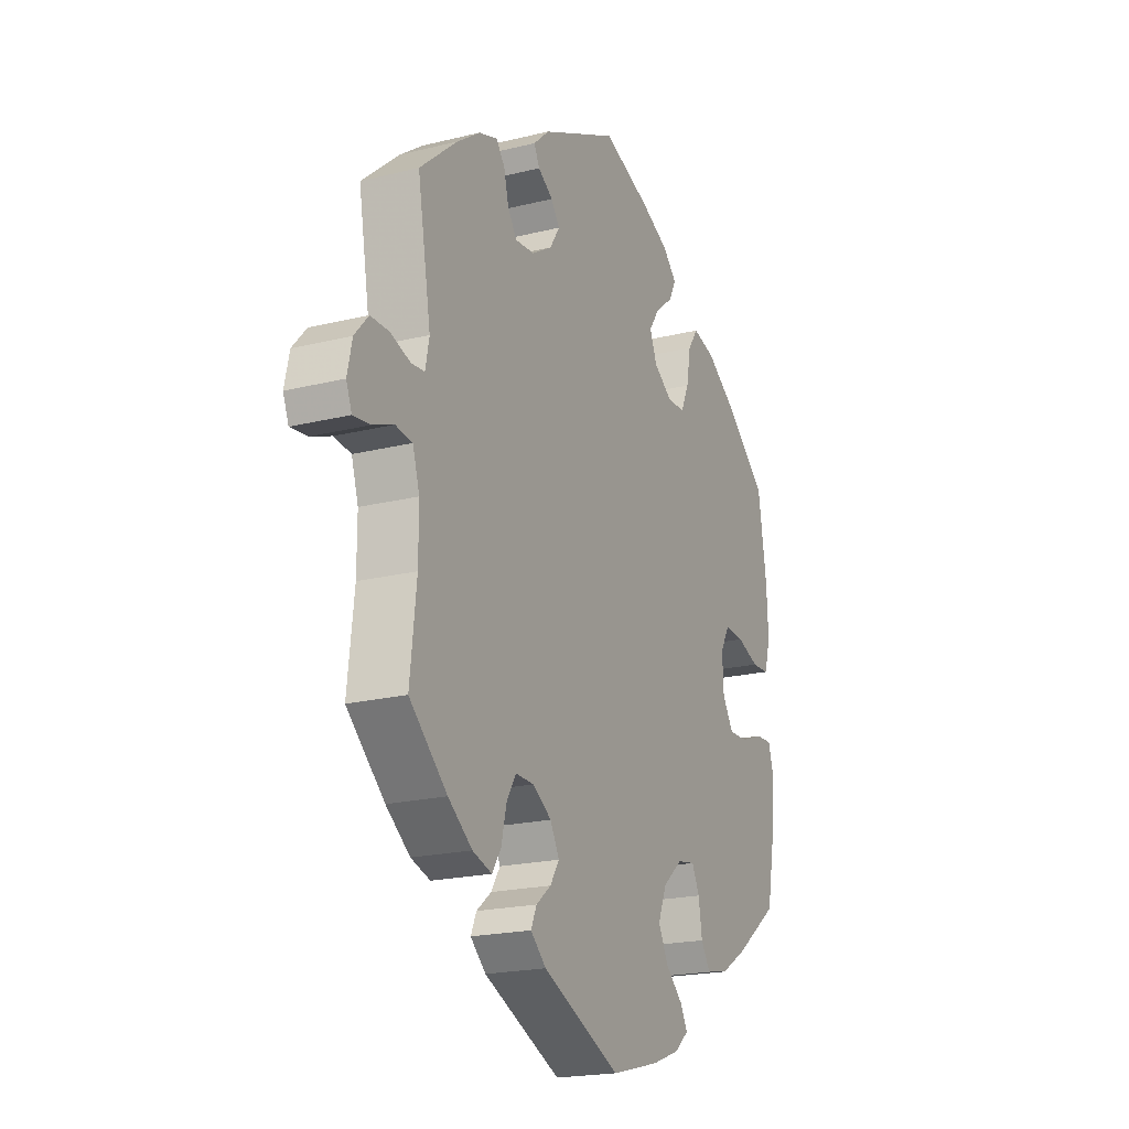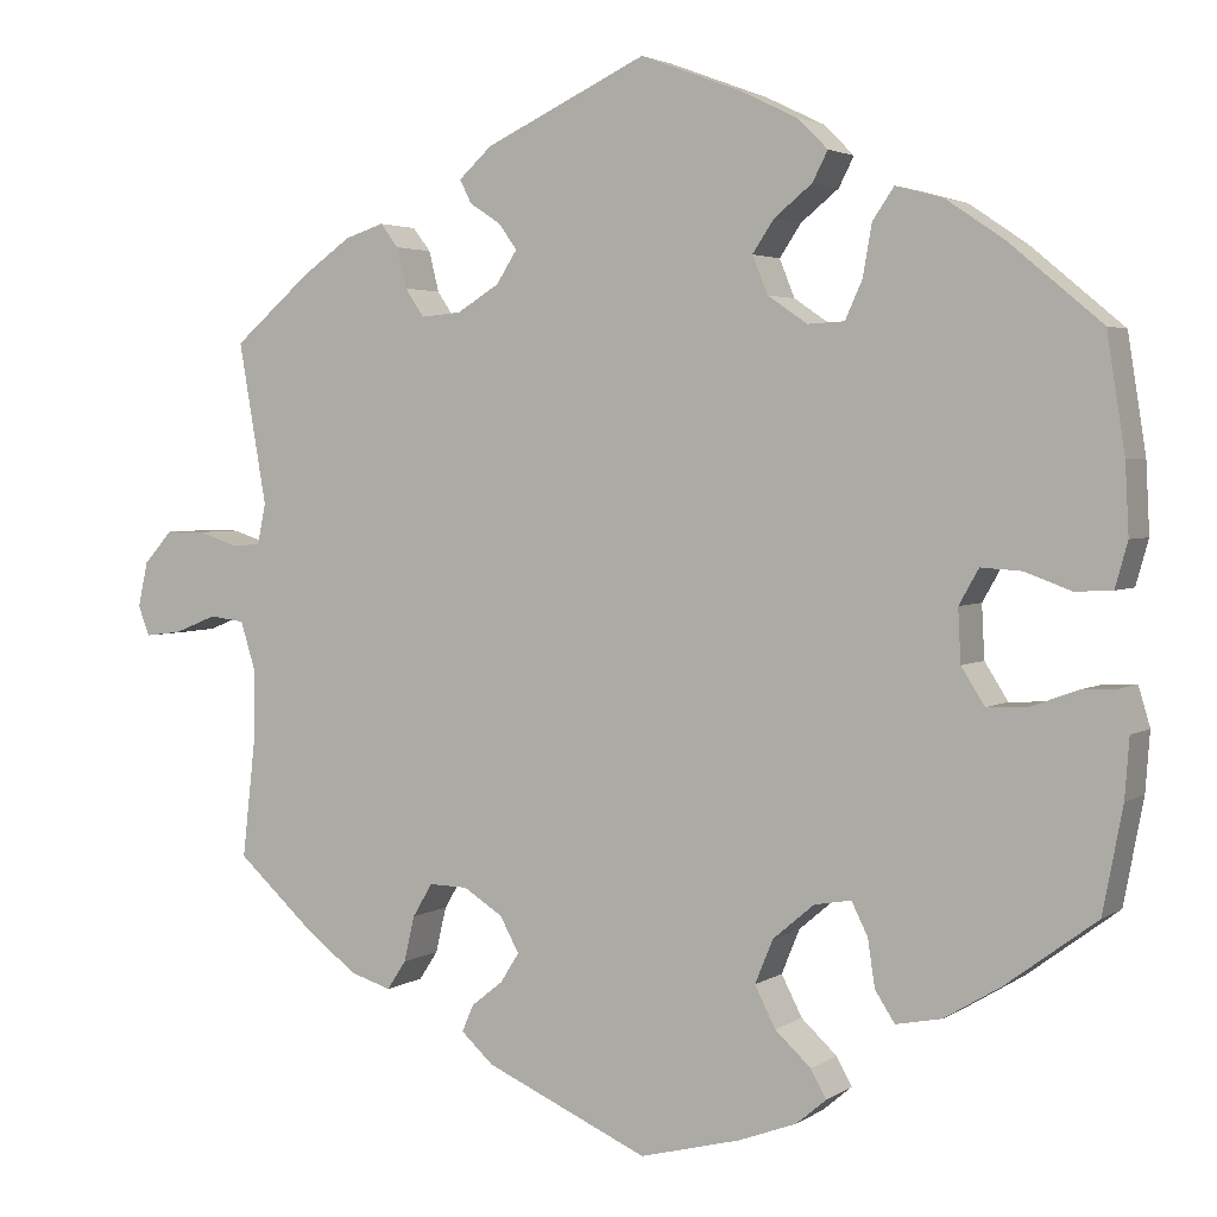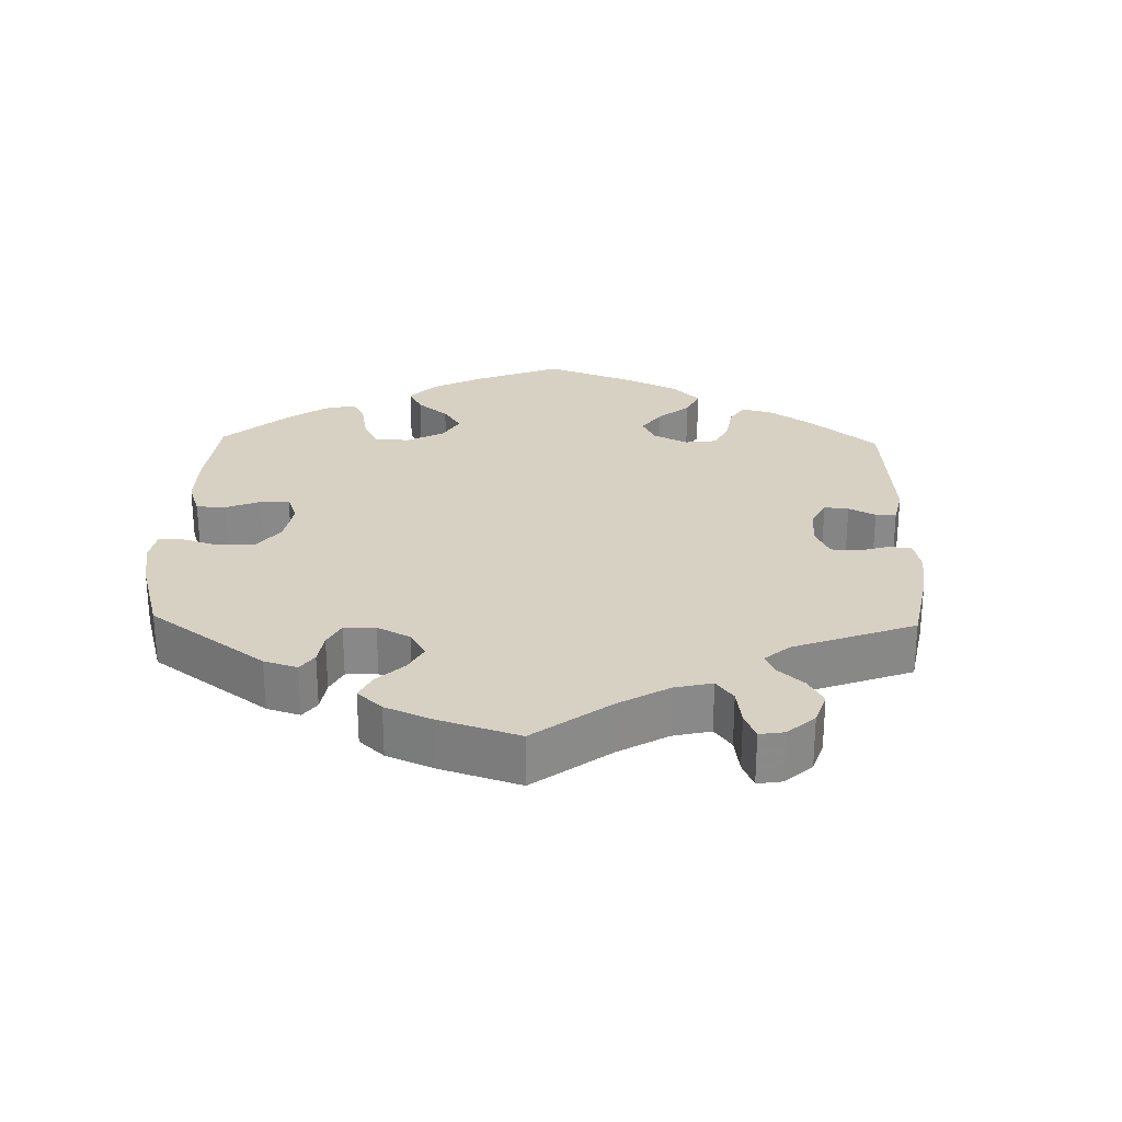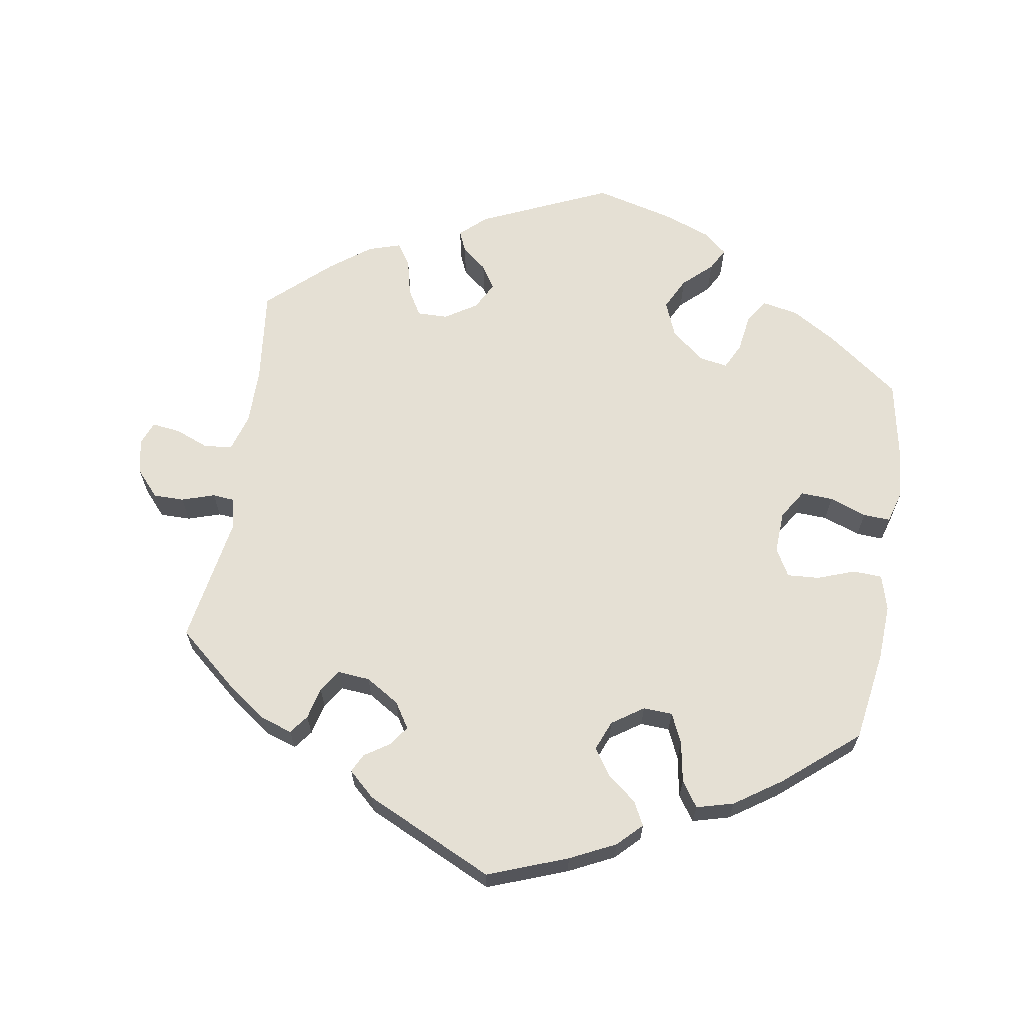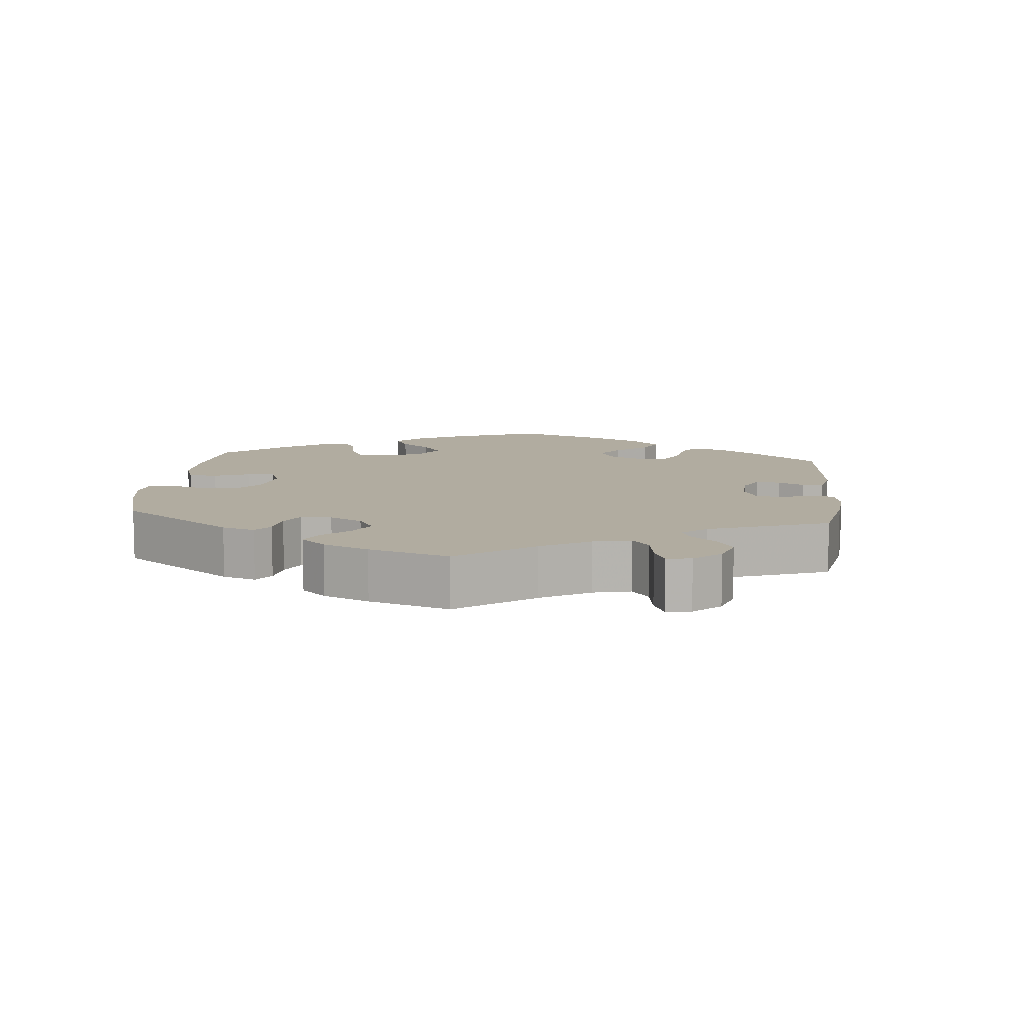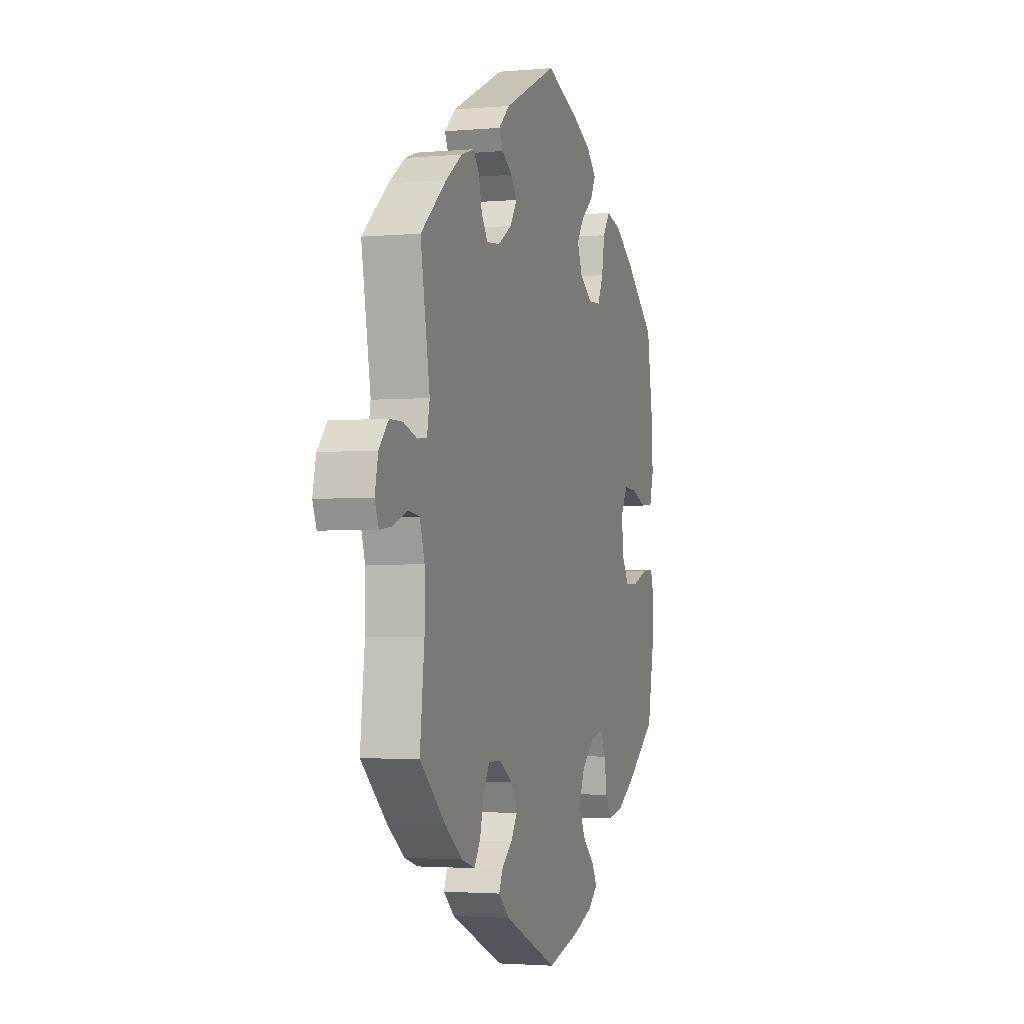
<metadata>
{"format":"obj","ext":"obj","renderer":"f3d","projection":"perspective","resolution":1024,"background":"white","views":[{"elev":-20.2,"azim":-65.5,"up":"+Z"},{"elev":3.1,"azim":26.7,"up":"+Z"},{"elev":27.1,"azim":-118.5,"up":"+Y"},{"elev":65.2,"azim":9.2,"up":"+Y"},{"elev":10.1,"azim":-114.4,"up":"+Y"},{"elev":-2.5,"azim":-72.4,"up":"+Z"}]}
</metadata>
<code>
v -0.486 0.07 -0.156
v -0.486 0.07 -0.076
v -0.502 0.07 -0.024
v -0.541 0.07 -0.019
v -0.589 0.07 -0.038
v -0.629 0.07 -0.043
v -0.642 0.07 -0.01
v -0.631 0.07 0.04
v -0.599 0.07 0.076
v -0.556 0.07 0.076
v -0.51 0.07 0.061
v -0.479 0.07 0.064
v -0.47 0.07 0.109
v -0.501 0.07 0.288
v -0.415 0.07 0.362
v -0.36 0.07 0.401
v -0.317 0.07 0.415
v -0.297 0.07 0.389
v -0.286 0.07 0.344
v -0.265 0.07 0.313
v -0.22 0.07 0.317
v -0.173 0.07 0.346
v -0.15 0.07 0.382
v -0.17 0.07 0.41
v -0.205 0.07 0.433
v -0.218 0.07 0.459
v -0.181 0.07 0.493
v -0.001 0.07 0.578
v 0.111 0.07 0.536
v 0.175 0.07 0.505
v 0.208 0.07 0.472
v 0.191 0.07 0.439
v 0.149 0.07 0.405
v 0.125 0.07 0.369
v 0.142 0.07 0.327
v 0.186 0.07 0.297
v 0.227 0.07 0.299
v 0.246 0.07 0.341
v 0.256 0.07 0.398
v 0.28 0.07 0.433
v 0.332 0.07 0.419
v 0.397 0.07 0.375
v 0.5 0.07 0.289
v 0.52 0.07 0.161
v 0.524 0.07 0.083
v 0.51 0.07 0.033
v 0.469 0.07 0.031
v 0.417 0.07 0.05
v 0.372 0.07 0.053
v 0.35 0.07 0.014
v 0.353 0.07 -0.045
v 0.379 0.07 -0.086
v 0.424 0.07 -0.084
v 0.476 0.07 -0.065
v 0.514 0.07 -0.063
v 0.527 0.07 -0.107
v 0.522 0.07 -0.173
v 0.5 0.07 -0.289
v 0.399 0.07 -0.364
v 0.336 0.07 -0.402
v 0.285 0.07 -0.412
v 0.263 0.07 -0.378
v 0.255 0.07 -0.325
v 0.237 0.07 -0.289
v 0.196 0.07 -0.296
v 0.15 0.07 -0.335
v 0.13 0.07 -0.384
v 0.153 0.07 -0.429
v 0.193 0.07 -0.466
v 0.21 0.07 -0.497
v 0.177 0.07 -0.525
v 0.113 0.07 -0.549
v 0 0.07 -0.578
v -0.182 0.07 -0.497
v -0.218 0.07 -0.464
v -0.205 0.07 -0.434
v -0.17 0.07 -0.406
v -0.149 0.07 -0.373
v -0.17 0.07 -0.334
v -0.214 0.07 -0.306
v -0.257 0.07 -0.305
v -0.279 0.07 -0.342
v -0.291 0.07 -0.393
v -0.312 0.07 -0.425
v -0.357 0.07 -0.411
v -0.413 0.07 -0.369
v -0.501 0.07 -0.289
v -0.486 0 -0.156
v -0.486 0 -0.076
v -0.502 0 -0.024
v -0.541 0 -0.019
v -0.589 0 -0.038
v -0.629 0 -0.043
v -0.642 0 -0.01
v -0.631 0 0.04
v -0.599 0 0.076
v -0.556 0 0.076
v -0.51 0 0.061
v -0.479 0 0.064
v -0.47 0 0.109
v -0.501 0 0.288
v -0.415 0 0.362
v -0.36 0 0.401
v -0.317 0 0.415
v -0.297 0 0.389
v -0.286 0 0.344
v -0.265 0 0.313
v -0.22 0 0.317
v -0.173 0 0.346
v -0.15 0 0.382
v -0.17 0 0.41
v -0.205 0 0.433
v -0.218 0 0.459
v -0.181 0 0.493
v -0.001 0 0.578
v 0.111 0 0.536
v 0.175 0 0.505
v 0.208 0 0.472
v 0.191 0 0.439
v 0.149 0 0.405
v 0.125 0 0.369
v 0.142 0 0.327
v 0.186 0 0.297
v 0.227 0 0.299
v 0.246 0 0.341
v 0.256 0 0.398
v 0.28 0 0.433
v 0.332 0 0.419
v 0.397 0 0.375
v 0.5 0 0.289
v 0.52 0 0.161
v 0.524 0 0.083
v 0.51 0 0.033
v 0.469 0 0.031
v 0.417 0 0.05
v 0.372 0 0.053
v 0.35 0 0.014
v 0.353 0 -0.045
v 0.379 0 -0.086
v 0.424 0 -0.084
v 0.476 0 -0.065
v 0.514 0 -0.063
v 0.527 0 -0.107
v 0.522 0 -0.173
v 0.5 0 -0.289
v 0.399 0 -0.364
v 0.336 0 -0.402
v 0.285 0 -0.412
v 0.263 0 -0.378
v 0.255 0 -0.325
v 0.237 0 -0.289
v 0.196 0 -0.296
v 0.15 0 -0.335
v 0.13 0 -0.384
v 0.153 0 -0.429
v 0.193 0 -0.466
v 0.21 0 -0.497
v 0.177 0 -0.525
v 0.113 0 -0.549
v 0 0 -0.578
v -0.182 0 -0.497
v -0.218 0 -0.464
v -0.205 0 -0.434
v -0.17 0 -0.406
v -0.149 0 -0.373
v -0.17 0 -0.334
v -0.214 0 -0.306
v -0.257 0 -0.305
v -0.279 0 -0.342
v -0.291 0 -0.393
v -0.312 0 -0.425
v -0.357 0 -0.411
v -0.413 0 -0.369
v -0.501 0 -0.289
f 86 87 1
f 85 86 1 2
f 82 83 84 85
f 81 82 85 2
f 80 81 2 3
f 79 80 3
f 74 75 76 77
f 74 77 78
f 73 74 78
f 72 73 78 79
f 68 69 70 71
f 67 68 71 72
f 60 61 62 63
f 60 63 64
f 59 60 64
f 58 59 64
f 57 58 64
f 56 57 64 65
f 53 54 55 56
f 52 53 56 65
f 45 46 47 48
f 45 48 49
f 44 45 49
f 43 44 49
f 42 43 49 50
f 38 39 40 41
f 37 38 41 42
f 30 31 32 33
f 30 33 34
f 29 30 34
f 28 29 34
f 27 28 34 35
f 24 25 26 27
f 23 24 27 35
f 16 17 18 19
f 16 19 20
f 13 14 15 16
f 12 13 16 20
f 8 9 10 11
f 8 11 12
f 7 8 12
f 4 5 6 7
f 4 7 12
f 3 4 12 20
f 67 72 79 3
f 66 67 3 20
f 51 52 65 66
f 50 51 66 20
f 37 42 50
f 36 37 50
f 36 50 20 21
f 22 23 35 36
f 21 22 36
f 88 174 173
f 89 88 173 172
f 172 171 170 169
f 89 172 169 168
f 90 89 168 167
f 90 167 166
f 164 163 162 161
f 165 164 161
f 165 161 160
f 166 165 160 159
f 158 157 156 155
f 159 158 155 154
f 150 149 148 147
f 151 150 147
f 151 147 146
f 151 146 145
f 151 145 144
f 152 151 144 143
f 143 142 141 140
f 152 143 140 139
f 135 134 133 132
f 136 135 132
f 136 132 131
f 136 131 130
f 137 136 130 129
f 128 127 126 125
f 129 128 125 124
f 120 119 118 117
f 121 120 117
f 121 117 116
f 121 116 115
f 122 121 115 114
f 114 113 112 111
f 122 114 111 110
f 106 105 104 103
f 107 106 103
f 103 102 101 100
f 107 103 100 99
f 98 97 96 95
f 99 98 95
f 99 95 94
f 94 93 92 91
f 99 94 91
f 107 99 91 90
f 90 166 159 154
f 107 90 154 153
f 153 152 139 138
f 107 153 138 137
f 137 129 124
f 137 124 123
f 108 107 137 123
f 123 122 110 109
f 123 109 108
f 1 88 89 2
f 2 89 90 3
f 3 90 91 4
f 4 91 92 5
f 5 92 93 6
f 6 93 94 7
f 7 94 95 8
f 8 95 96 9
f 9 96 97 10
f 10 97 98 11
f 11 98 99 12
f 12 99 100 13
f 13 100 101 14
f 14 101 102 15
f 15 102 103 16
f 16 103 104 17
f 17 104 105 18
f 18 105 106 19
f 19 106 107 20
f 20 107 108 21
f 21 108 109 22
f 22 109 110 23
f 23 110 111 24
f 24 111 112 25
f 25 112 113 26
f 26 113 114 27
f 27 114 115 28
f 28 115 116 29
f 29 116 117 30
f 30 117 118 31
f 31 118 119 32
f 32 119 120 33
f 33 120 121 34
f 34 121 122 35
f 35 122 123 36
f 36 123 124 37
f 37 124 125 38
f 38 125 126 39
f 39 126 127 40
f 40 127 128 41
f 41 128 129 42
f 42 129 130 43
f 43 130 131 44
f 44 131 132 45
f 45 132 133 46
f 46 133 134 47
f 47 134 135 48
f 48 135 136 49
f 49 136 137 50
f 50 137 138 51
f 51 138 139 52
f 52 139 140 53
f 53 140 141 54
f 54 141 142 55
f 55 142 143 56
f 56 143 144 57
f 57 144 145 58
f 58 145 146 59
f 59 146 147 60
f 60 147 148 61
f 61 148 149 62
f 62 149 150 63
f 63 150 151 64
f 64 151 152 65
f 65 152 153 66
f 66 153 154 67
f 67 154 155 68
f 68 155 156 69
f 69 156 157 70
f 70 157 158 71
f 71 158 159 72
f 72 159 160 73
f 73 160 161 74
f 74 161 162 75
f 75 162 163 76
f 76 163 164 77
f 77 164 165 78
f 78 165 166 79
f 79 166 167 80
f 80 167 168 81
f 81 168 169 82
f 82 169 170 83
f 83 170 171 84
f 84 171 172 85
f 85 172 173 86
f 86 173 174 87
f 87 174 88 1

</code>
